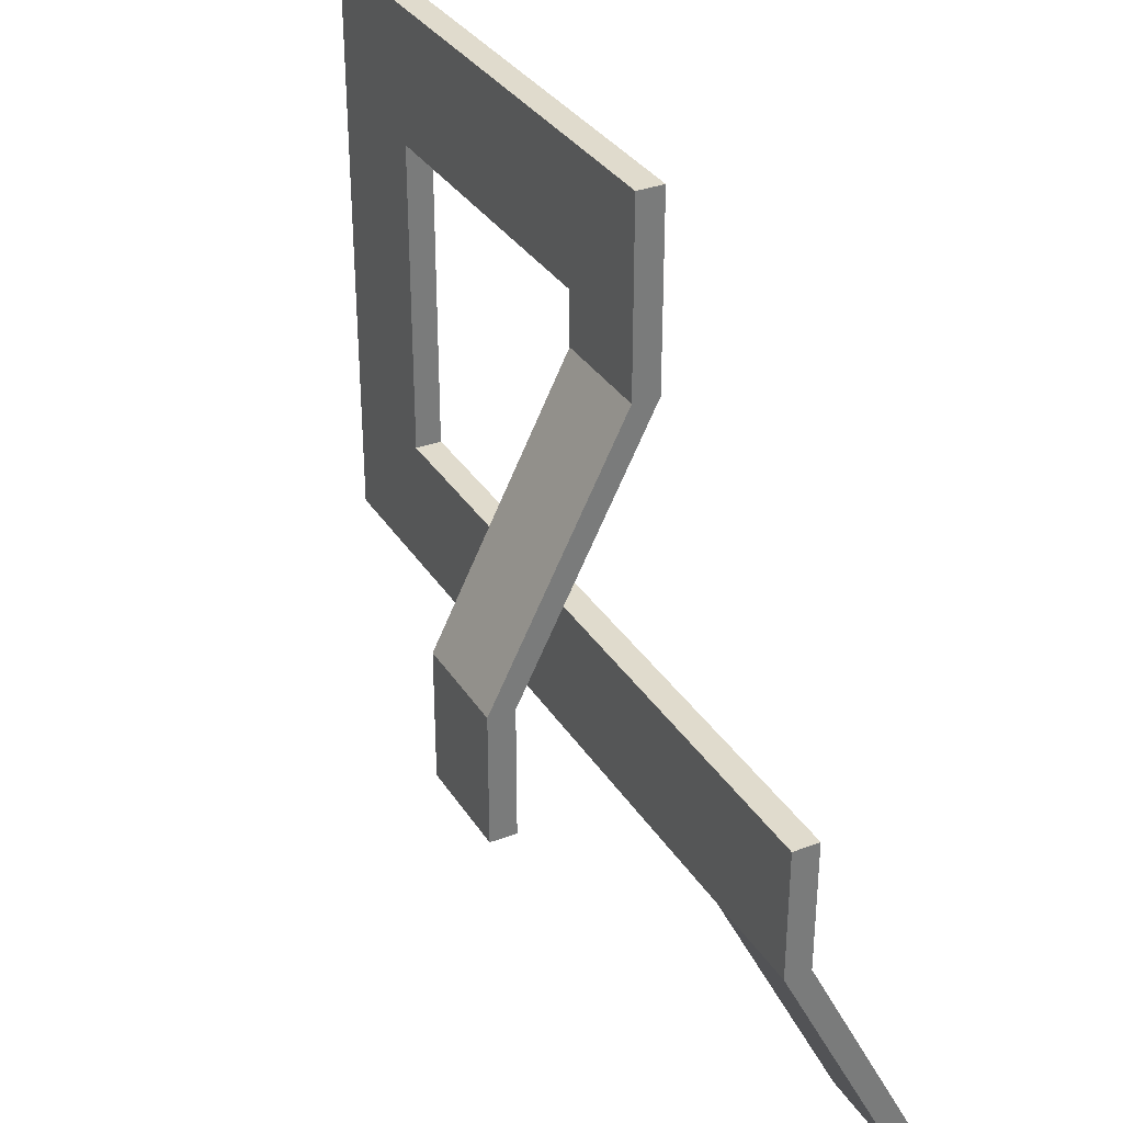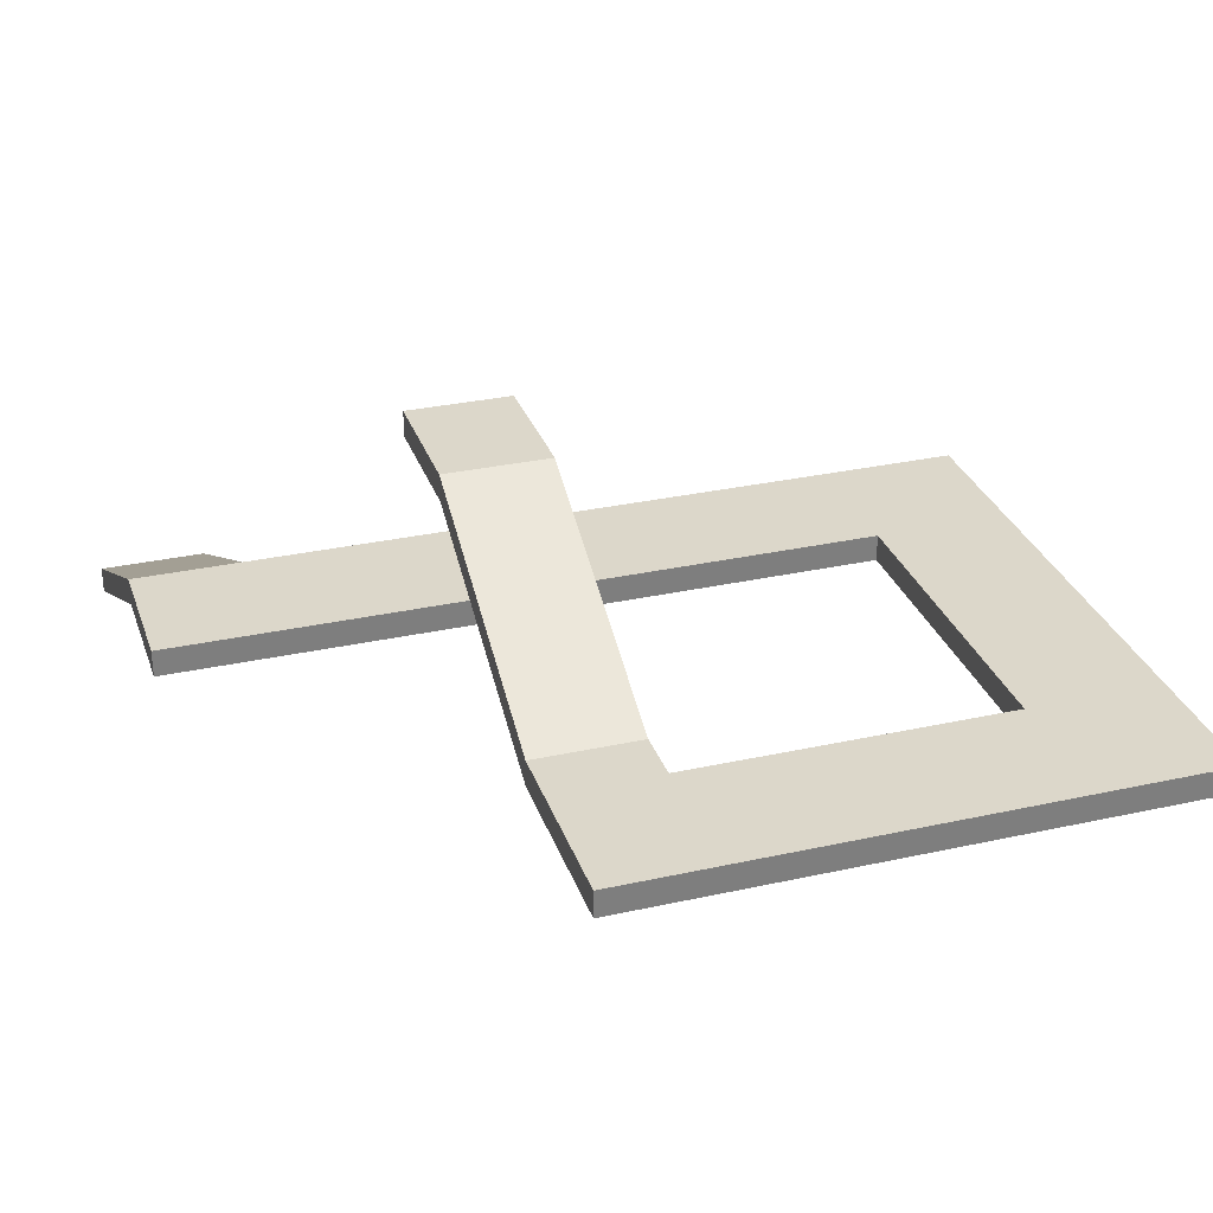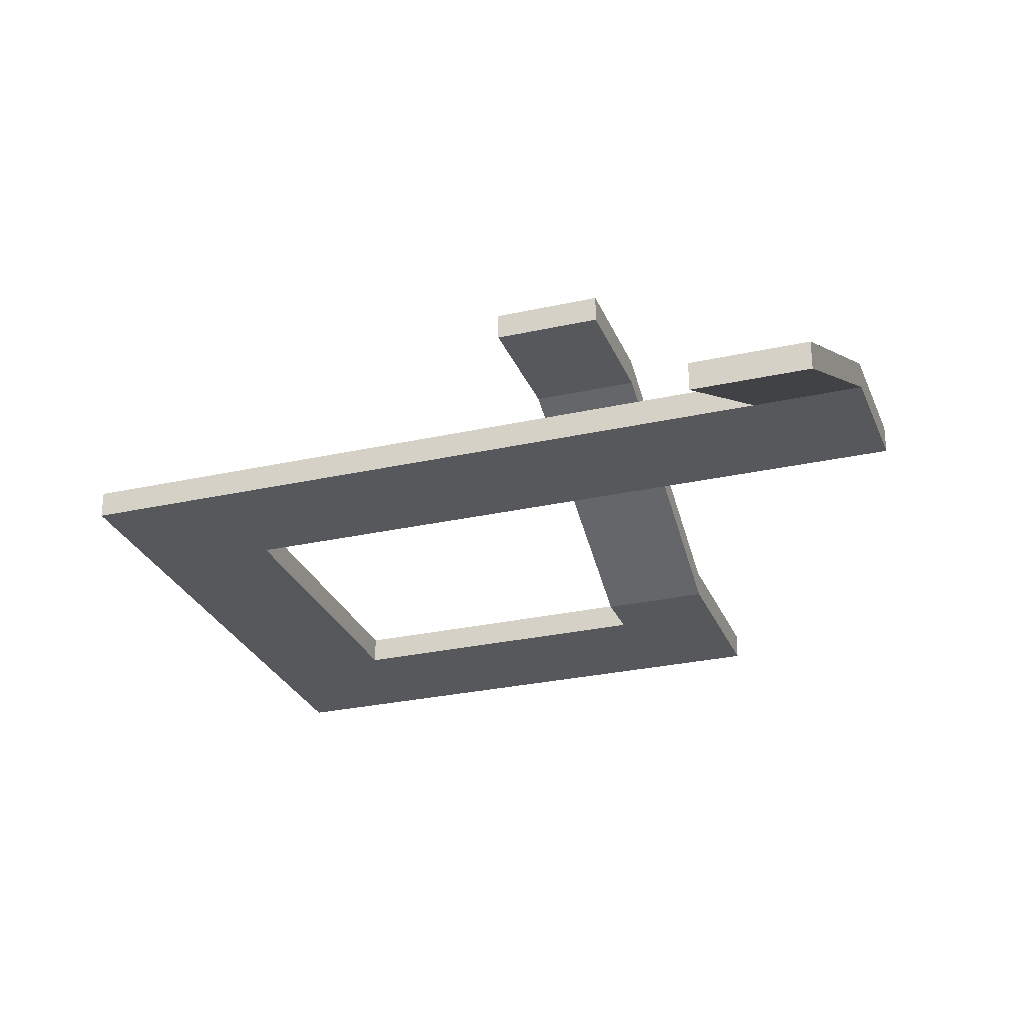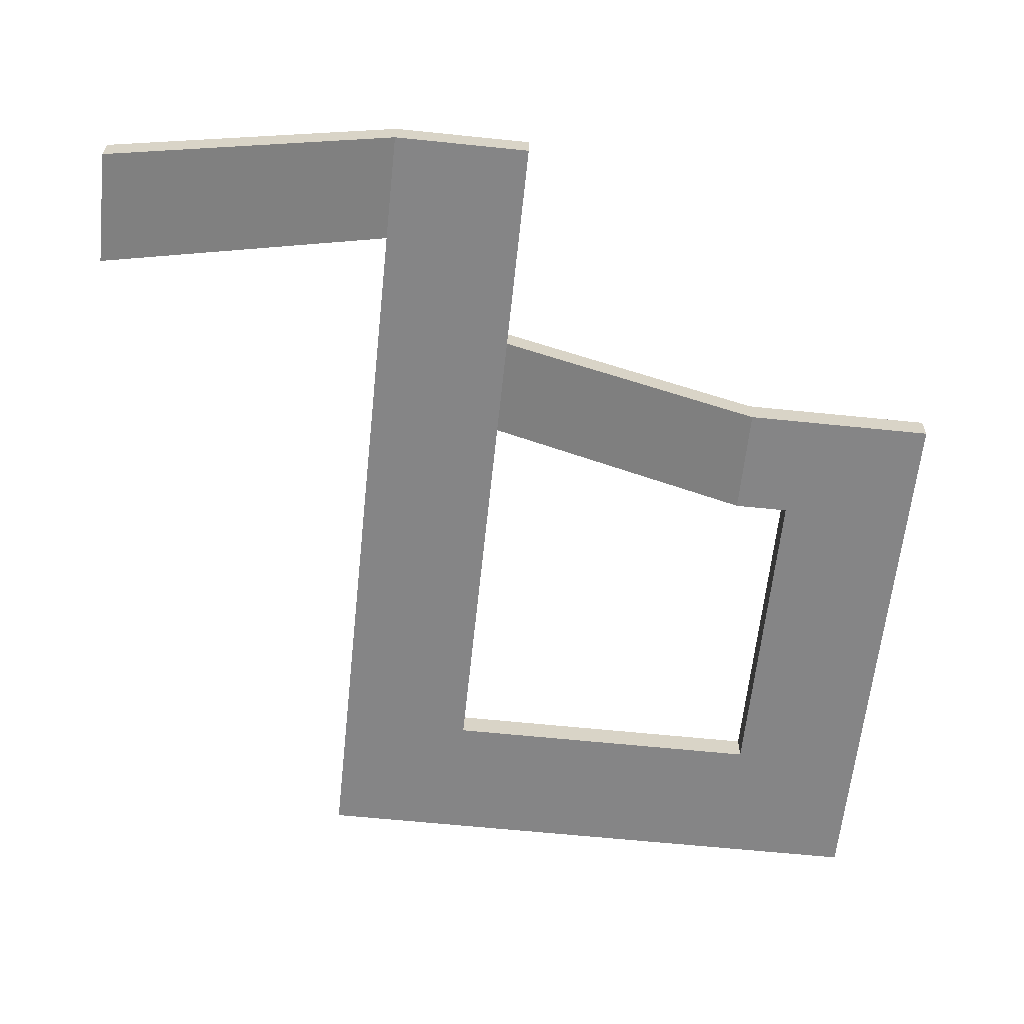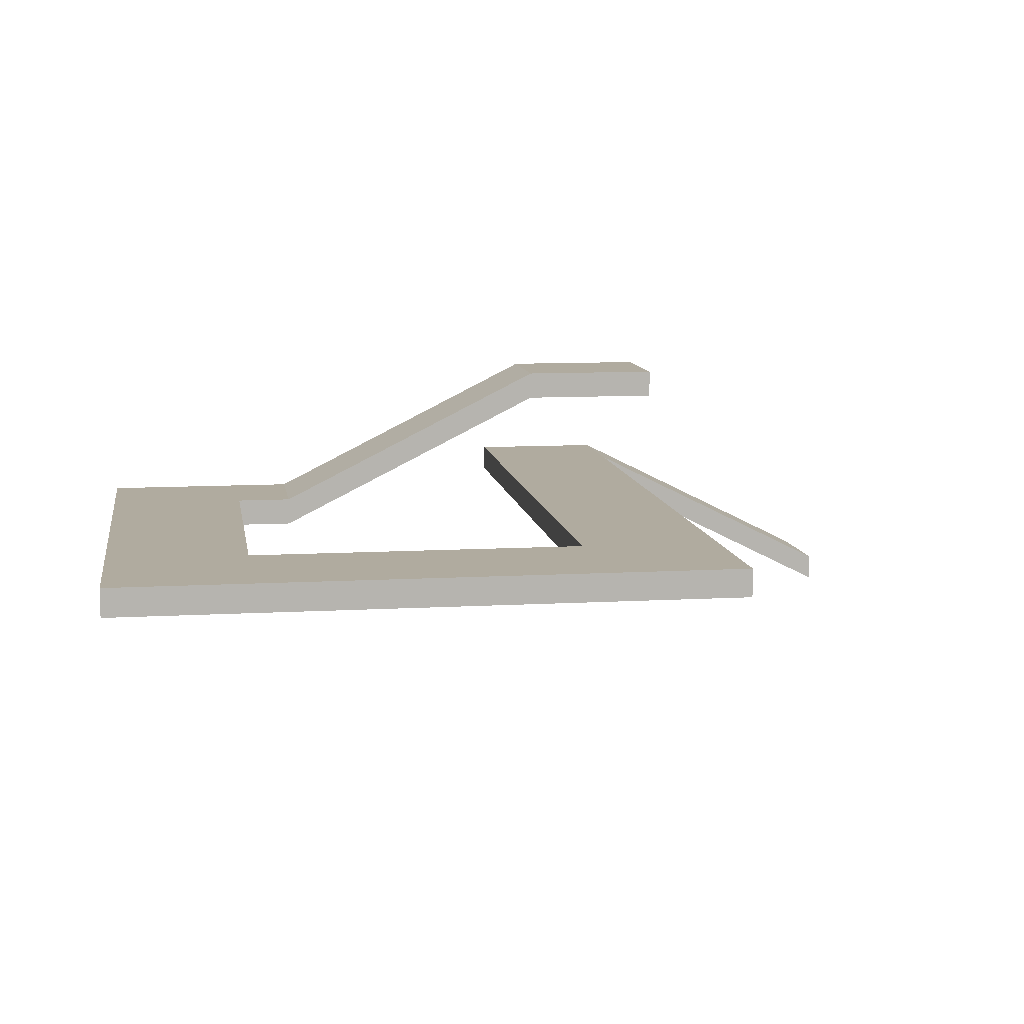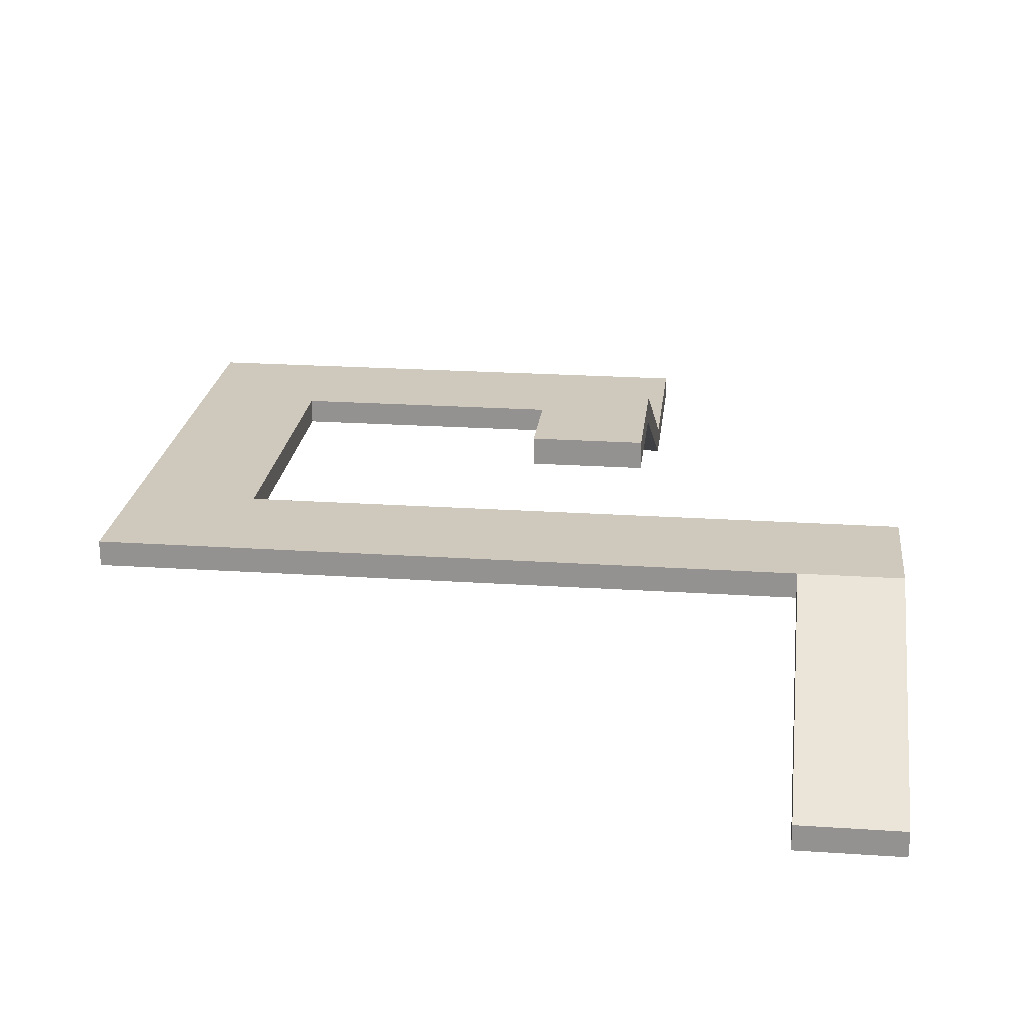
<metadata>
{"format":"obj","ext":"obj","renderer":"f3d","projection":"perspective","resolution":1024,"background":"white","views":[{"elev":33.3,"azim":-117.6,"up":"+Z"},{"elev":30.5,"azim":-17.7,"up":"+Y"},{"elev":-27.7,"azim":-161.0,"up":"+Y"},{"elev":-61.9,"azim":-96.0,"up":"+Y"},{"elev":9.7,"azim":81.4,"up":"+Y"},{"elev":22.5,"azim":-173.5,"up":"+Y"}]}
</metadata>
<code>
o Agressive
g Cube
v 0 -5 19
v -4 -5 19
v 0 -4 19
v -4 -4 19
v -4 0 2
v -4 0 -3
v -4 1 2
v -4 1 -3
v 0 0 -3
v 0 1 -3
v 0 0 2
v 0 1 2
v 0 -5 12
v -4 -5 12
v 0 -4 12
v -4 -4 12
v 0 -5 14
v -4 -5 14
v 0 -4 14
v -4 -4 14
v 17 -4 14
v 17 -5 14
v 17 -4 19
v 17 -5 19
v 12 -4 14
v 12 -5 14
v 12 -4 19
v 12 -5 19
v 12 -4 -3
v 12 -5 -3
v 17 -4 -3
v 17 -5 -3
v 12 -4 2
v 12 -5 2
v 17 -4 2
v 17 -5 2
v -14 -4 2
v -14 -5 2
v -14 -4 -3
v -14 -5 -3
v -10 -4 2
v -10 -5 2
v -10 -4 -3
v -10 -5 -3
v -10 -10 -13
v -10 -9 -13
v -14 -10 -13
v -14 -9 -13
f 3 4 2 1
f 7 8 6 5
f 8 10 9 6
f 10 12 11 9
f 10 8 7 12
f 11 5 6 9
f 13 14 5 11
f 15 13 11 12
f 14 16 7 5
f 16 15 12 7
f 17 18 14 13
f 19 17 13 15
f 18 20 16 14
f 20 19 15 16
f 1 2 18 17
f 23 24 22 21
f 2 4 20 18
f 4 3 19 20
f 25 26 17 19
f 27 25 19 3
f 26 28 1 17
f 28 27 3 1
f 31 32 30 29
f 23 21 25 27
f 22 24 28 26
f 24 23 27 28
f 33 34 26 25
f 35 33 25 21
f 34 36 22 26
f 36 35 21 22
f 39 40 38 37
f 31 29 33 35
f 30 32 36 34
f 32 31 35 36
f 41 42 34 33
f 43 41 33 29
f 42 44 30 34
f 44 43 29 30
f 37 38 42 41
f 39 37 41 43
f 38 40 44 42
f 47 48 46 45
f 45 46 43 44
f 47 45 44 40
f 46 48 39 43
f 48 47 40 39

</code>
